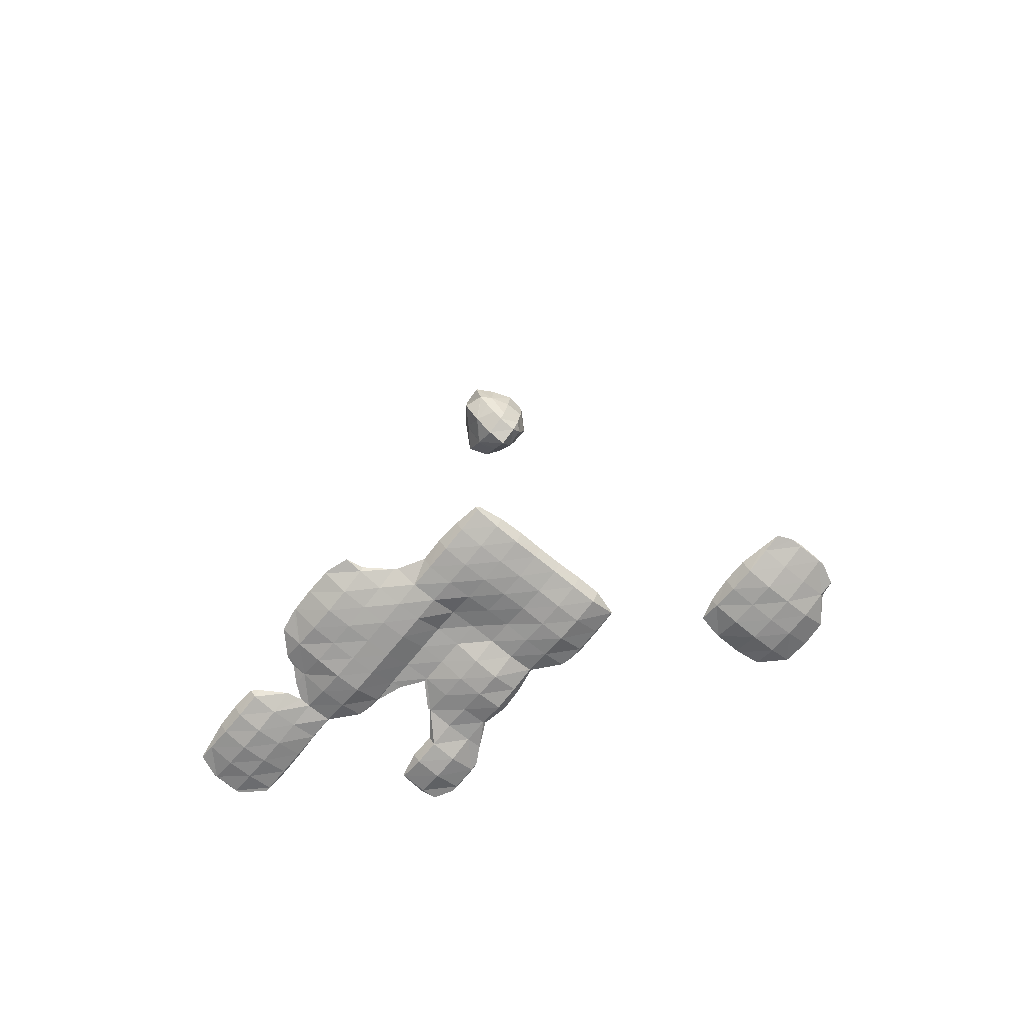
<metadata>
{"format":"obj","ext":"obj","renderer":"f3d","projection":"perspective","resolution":1024,"background":"white","views":[{"elev":-72.1,"azim":-129.4,"up":"+Y"}]}
</metadata>
<code>
o Area_Cube
v -2.265 -4.26 1.486
v -2.387 -4.26 1.467
v -2.265 -4.28 1.467
v -2.065 -4.26 1.645
v -2.065 -4.344 1.467
v -1.866 -4.26 1.659
v -1.866 -4.35 1.467
v -1.666 -4.26 1.64
v -1.666 -4.33 1.467
v -1.494 -4.26 1.467
v -2.465 -4.26 1.312
v -2.468 -4.26 1.267
v -2.465 -4.264 1.267
v -2.265 -4.321 1.267
v -2.065 -4.369 1.267
v -1.866 -4.373 1.267
v -1.666 -4.36 1.267
v -1.467 -4.26 1.296
v -1.467 -4.263 1.267
v -1.465 -4.26 1.267
v -2.472 -4.26 1.068
v -2.465 -4.268 1.068
v -2.265 -4.328 1.068
v -2.065 -4.377 1.068
v -1.866 -4.366 1.068
v -1.666 -4.353 1.068
v -1.467 -4.263 1.068
v -1.465 -4.26 1.068
v -2.465 -4.26 0.9852
v -2.414 -4.26 0.8683
v -2.265 -4.292 0.8683
v -2.065 -4.343 0.8683
v -1.866 -4.341 0.8683
v -1.666 -4.312 0.8683
v -1.467 -4.26 1.04
v -1.503 -4.26 0.8683
v -2.265 -4.26 0.8394
v -2.065 -4.26 0.8011
v -1.866 -4.26 0.8005
v -1.666 -4.26 0.8221
v -1.068 -4.26 0.2718
v -1.07 -4.26 0.2697
v -1.068 -4.263 0.2697
v -0.8683 -4.26 0.2805
v -0.8683 -4.271 0.2697
v -0.6687 -4.26 0.2823
v -0.6687 -4.274 0.2697
v -0.5517 -4.26 0.2697
v 0.728 -4.26 0.2751
v 0.669 -4.26 0.2697
v 0.728 -4.266 0.2697
v 0.9275 -4.26 0.2751
v 0.9275 -4.266 0.2697
v 0.9864 -4.26 0.2697
v -1.13 -4.26 0.07015
v -1.068 -4.333 0.07015
v -0.8683 -4.362 0.07015
v -0.6687 -4.361 0.07015
v -0.4692 -4.26 0.2461
v -0.4692 -4.319 0.07015
v -0.2697 -4.26 0.08201
v -0.2697 -4.273 0.07015
v -0.07015 -4.26 0.119
v -0.07015 -4.316 0.07015
v 0.1294 -4.26 0.1316
v 0.1294 -4.333 0.07015
v 0.3289 -4.26 0.09058
v 0.3289 -4.282 0.07015
v 0.5284 -4.26 0.1909
v 0.5284 -4.279 0.07015
v 0.728 -4.334 0.07015
v 0.9275 -4.336 0.07015
v 1.127 -4.26 0.191
v 1.127 -4.28 0.07015
v 1.146 -4.26 0.07015
v -1.133 -4.26 -0.1294
v -1.068 -4.337 -0.1294
v -0.8683 -4.371 -0.1294
v -0.6687 -4.362 -0.1294
v -0.4692 -4.333 -0.1294
v -0.2697 -4.296 -0.1294
v -0.07015 -4.36 -0.1294
v 0.1294 -4.354 -0.1294
v 0.3289 -4.312 -0.1294
v 0.5284 -4.288 -0.1294
v 0.728 -4.316 -0.1294
v 0.9275 -4.323 -0.1294
v 1.127 -4.267 -0.1294
v 1.134 -4.26 -0.1294
v -1.126 -4.26 -0.3289
v -1.068 -4.327 -0.3289
v -0.8683 -4.358 -0.3289
v -0.6687 -4.347 -0.3289
v -0.4692 -4.301 -0.3289
v -0.2697 -4.275 -0.3289
v -0.07015 -4.334 -0.3289
v 0.1294 -4.334 -0.3289
v 0.3289 -4.305 -0.3289
v 0.5284 -4.263 -0.3289
v 0.728 -4.26 -0.1782
v 0.5306 -4.26 -0.3289
v 0.9275 -4.26 -0.1831
v 1.127 -4.26 -0.1364
v -1.126 -4.26 -0.5284
v -1.068 -4.327 -0.5284
v -0.8683 -4.361 -0.5284
v -0.6687 -4.359 -0.5284
v -0.4692 -4.32 -0.5284
v -0.2697 -4.269 -0.5284
v -0.07015 -4.27 -0.5284
v 0.1294 -4.272 -0.5284
v 0.3289 -4.263 -0.5284
v 0.5284 -4.26 -0.3571
v 0.3571 -4.26 -0.5284
v -1.131 -4.26 -0.728
v -1.068 -4.334 -0.728
v -0.8683 -4.365 -0.728
v -0.6687 -4.371 -0.728
v -0.4692 -4.345 -0.728
v -0.2697 -4.287 -0.728
v -0.07015 -4.263 -0.728
v 0.1294 -4.27 -0.728
v 0.3289 -4.27 -0.728
v 0.5284 -4.26 -0.6472
v 0.5284 -4.269 -0.728
v 0.728 -4.26 -0.7185
v 0.728 -4.27 -0.728
v 0.8179 -4.26 -0.728
v -1.121 -4.26 -0.9275
v -1.068 -4.321 -0.9275
v -0.8683 -4.358 -0.9275
v -0.6687 -4.371 -0.9275
v -0.4692 -4.364 -0.9275
v -0.2697 -4.347 -0.9275
v -0.07015 -4.358 -0.9275
v 0.1294 -4.369 -0.9275
v 0.3289 -4.369 -0.9275
v 0.5284 -4.37 -0.9275
v 0.728 -4.37 -0.9275
v 0.9275 -4.26 -0.7557
v 0.9275 -4.323 -0.9275
v 1.127 -4.26 -0.9253
v 1.127 -4.263 -0.9275
v 1.327 -4.26 -0.9253
v 1.327 -4.263 -0.9275
v 1.526 -4.26 -0.917
v 1.526 -4.271 -0.9275
v 1.726 -4.26 -0.914
v 1.726 -4.274 -0.9275
v 1.925 -4.26 -0.924
v 1.925 -4.264 -0.9275
v 1.968 -4.26 -0.9275
v -1.088 -4.26 -1.127
v -1.068 -4.282 -1.127
v -0.8683 -4.321 -1.127
v -0.6687 -4.341 -1.127
v -0.4692 -4.335 -1.127
v -0.2697 -4.333 -1.127
v -0.07015 -4.365 -1.127
v 0.1294 -4.379 -1.127
v 0.3289 -4.38 -1.127
v 0.5284 -4.38 -1.127
v 0.728 -4.378 -1.127
v 0.9275 -4.333 -1.127
v 1.127 -4.269 -1.127
v 1.327 -4.308 -1.127
v 1.526 -4.336 -1.127
v 1.726 -4.337 -1.127
v 1.925 -4.311 -1.127
v 2.125 -4.26 -1.099
v 2.125 -4.263 -1.127
v 2.127 -4.26 -1.127
v -1.068 -4.26 -1.148
v -0.8683 -4.26 -1.18
v -0.6687 -4.26 -1.196
v -0.4692 -4.26 -1.189
v -0.2697 -4.26 -1.302
v -0.2431 -4.26 -1.327
v -0.07015 -4.329 -1.327
v 0.1294 -4.363 -1.327
v 0.3289 -4.378 -1.327
v 0.5284 -4.366 -1.327
v 0.728 -4.354 -1.327
v 0.9275 -4.278 -1.327
v 1.127 -4.26 -1.208
v 1.041 -4.26 -1.327
v 1.152 -4.26 -1.327
v 1.327 -4.334 -1.327
v 1.526 -4.364 -1.327
v 1.726 -4.359 -1.327
v 1.925 -4.323 -1.327
v 2.125 -4.263 -1.327
v 2.127 -4.26 -1.327
v -0.09877 -4.26 -1.526
v -0.07015 -4.291 -1.526
v 0.1294 -4.346 -1.526
v 0.3289 -4.364 -1.526
v 0.5284 -4.354 -1.526
v 0.728 -4.318 -1.526
v 0.9275 -4.26 -1.44
v 0.8957 -4.26 -1.526
v 1.28 -4.26 -1.526
v 1.327 -4.313 -1.526
v 1.526 -4.335 -1.526
v 1.726 -4.323 -1.526
v 1.925 -4.284 -1.526
v 2.125 -4.26 -1.355
v 2.056 -4.26 -1.526
v -0.07015 -4.26 -1.669
v 0.1012 -4.26 -1.726
v 0.1294 -4.263 -1.726
v 0.3289 -4.27 -1.726
v 0.5284 -4.263 -1.726
v 0.728 -4.26 -1.694
v 0.5566 -4.26 -1.726
v 1.327 -4.26 -1.572
v 1.526 -4.26 -1.588
v 1.726 -4.26 -1.58
v 1.925 -4.26 -1.549
v 0.1294 -4.26 -1.728
v 0.3289 -4.26 -1.735
v 0.5284 -4.26 -1.728
v -2.265 -4.24 1.467
v -2.065 -4.176 1.467
v -1.866 -4.169 1.467
v -1.666 -4.19 1.467
v -2.465 -4.256 1.267
v -2.265 -4.199 1.267
v -2.065 -4.149 1.267
v -1.866 -4.145 1.267
v -1.666 -4.161 1.267
v -1.467 -4.258 1.267
v -2.465 -4.252 1.068
v -2.265 -4.192 1.068
v -2.065 -4.142 1.068
v -1.866 -4.153 1.068
v -1.666 -4.168 1.068
v -1.467 -4.258 1.068
v -2.265 -4.229 0.8683
v -2.065 -4.177 0.8683
v -1.866 -4.18 0.8683
v -1.666 -4.208 0.8683
v -1.068 -4.258 0.2697
v -0.8683 -4.249 0.2697
v -0.6687 -4.247 0.2697
v 0.728 -4.255 0.2697
v 0.9275 -4.255 0.2697
v -1.068 -4.187 0.07015
v -0.8683 -4.156 0.07015
v -0.6687 -4.158 0.07015
v -0.4692 -4.201 0.07015
v -0.2697 -4.248 0.07015
v -0.07015 -4.204 0.07015
v 0.1294 -4.188 0.07015
v 0.3289 -4.238 0.07015
v 0.5284 -4.241 0.07015
v 0.728 -4.187 0.07015
v 0.9275 -4.184 0.07015
v 1.127 -4.241 0.07015
v -1.068 -4.183 -0.1294
v -0.8683 -4.146 -0.1294
v -0.6687 -4.156 -0.1294
v -0.4692 -4.187 -0.1294
v -0.2697 -4.224 -0.1294
v -0.07015 -4.159 -0.1294
v 0.1294 -4.165 -0.1294
v 0.3289 -4.209 -0.1294
v 0.5284 -4.232 -0.1294
v 0.728 -4.204 -0.1294
v 0.9275 -4.198 -0.1294
v 1.127 -4.253 -0.1294
v -1.068 -4.193 -0.3289
v -0.8683 -4.162 -0.3289
v -0.6687 -4.172 -0.3289
v -0.4692 -4.219 -0.3289
v -0.2697 -4.245 -0.3289
v -0.07015 -4.186 -0.3289
v 0.1294 -4.186 -0.3289
v 0.3289 -4.215 -0.3289
v 0.5284 -4.258 -0.3289
v -1.068 -4.193 -0.5284
v -0.8683 -4.158 -0.5284
v -0.6687 -4.158 -0.5284
v -0.4692 -4.2 -0.5284
v -0.2697 -4.251 -0.5284
v -0.07015 -4.25 -0.5284
v 0.1294 -4.249 -0.5284
v 0.3289 -4.258 -0.5284
v -1.068 -4.186 -0.728
v -0.8683 -4.153 -0.728
v -0.6687 -4.146 -0.728
v -0.4692 -4.174 -0.728
v -0.2697 -4.233 -0.728
v -0.07015 -4.258 -0.728
v 0.1294 -4.251 -0.728
v 0.3289 -4.251 -0.728
v 0.5284 -4.251 -0.728
v 0.728 -4.25 -0.728
v -1.068 -4.199 -0.9275
v -0.8683 -4.162 -0.9275
v -0.6687 -4.148 -0.9275
v -0.4692 -4.156 -0.9275
v -0.2697 -4.173 -0.9275
v -0.07015 -4.162 -0.9275
v 0.1294 -4.151 -0.9275
v 0.3289 -4.152 -0.9275
v 0.5284 -4.151 -0.9275
v 0.728 -4.15 -0.9275
v 0.9275 -4.197 -0.9275
v 1.127 -4.258 -0.9275
v 1.327 -4.258 -0.9275
v 1.526 -4.249 -0.9275
v 1.726 -4.246 -0.9275
v 1.925 -4.257 -0.9275
v -1.068 -4.238 -1.127
v -0.8683 -4.199 -1.127
v -0.6687 -4.179 -1.127
v -0.4692 -4.185 -1.127
v -0.2697 -4.187 -1.127
v -0.07015 -4.155 -1.127
v 0.1294 -4.141 -1.127
v 0.3289 -4.142 -1.127
v 0.5284 -4.142 -1.127
v 0.728 -4.142 -1.127
v 0.9275 -4.187 -1.127
v 1.127 -4.251 -1.127
v 1.327 -4.213 -1.127
v 1.526 -4.185 -1.127
v 1.726 -4.184 -1.127
v 1.925 -4.21 -1.127
v 2.125 -4.258 -1.127
v -0.07015 -4.191 -1.327
v 0.1294 -4.154 -1.327
v 0.3289 -4.143 -1.327
v 0.5284 -4.154 -1.327
v 0.728 -4.165 -1.327
v 0.9275 -4.243 -1.327
v 1.327 -4.186 -1.327
v 1.526 -4.156 -1.327
v 1.726 -4.16 -1.327
v 1.925 -4.197 -1.327
v 2.125 -4.258 -1.327
v -0.07015 -4.229 -1.526
v 0.1294 -4.173 -1.526
v 0.3289 -4.154 -1.526
v 0.5284 -4.165 -1.526
v 0.728 -4.202 -1.526
v 1.327 -4.208 -1.526
v 1.526 -4.185 -1.526
v 1.726 -4.197 -1.526
v 1.925 -4.236 -1.526
v 0.1294 -4.258 -1.726
v 0.3289 -4.251 -1.726
v 0.5284 -4.258 -1.726
v 0.1294 -0.6687 -0.01897
v 0.01315 -0.6687 -0.1294
v 0.1294 -0.7107 -0.1294
v 0.1776 -0.6687 -0.1294
v 0.1294 -0.6687 -0.1769
v 0.1294 -0.4692 0.03193
v -0.03541 -0.4692 -0.1294
v 0.2025 -0.4692 -0.1294
v 0.1294 -0.4692 -0.2019
v 0.1294 -0.344 -0.1294
v -0.07015 3.721 0.1601
v -0.1489 3.721 0.07015
v -0.07015 3.625 0.07015
v 0.1294 3.721 0.1823
v 0.1294 3.546 0.07015
v 0.2785 3.721 0.07015
v -0.135 3.721 -0.1294
v -0.07015 3.655 -0.1294
v 0.1294 3.59 -0.1294
v 0.3289 3.721 -0.09657
v 0.3289 3.71 -0.1294
v 0.345 3.721 -0.1294
v -0.07015 3.721 -0.2341
v 0.1176 3.721 -0.3289
v 0.1294 3.717 -0.3289
v 0.3289 3.721 -0.1433
v 0.1354 3.721 -0.3289
v 0.1294 3.721 -0.3354
v -0.07015 3.92 0.2398
v -0.2066 3.92 0.07015
v 0.1294 3.92 0.2287
v 0.3289 3.92 0.1521
v 0.3289 3.789 0.07015
v 0.4468 3.92 0.07015
v -0.2072 3.92 -0.1294
v 0.5231 3.92 -0.1294
v -0.1452 3.92 -0.3289
v -0.07015 3.806 -0.3289
v 0.3289 3.92 -0.3077
v 0.3074 3.92 -0.3289
v -0.07015 3.92 -0.4446
v 0.1294 3.92 -0.5086
v -0.07015 4.12 0.2256
v -0.2204 4.12 0.07015
v 0.1294 4.12 0.2377
v 0.3289 4.12 0.1706
v 0.4652 4.12 0.07015
v -0.2498 4.12 -0.1294
v 0.4776 4.12 -0.1294
v -0.1763 4.12 -0.3289
v 0.3289 4.006 -0.3289
v 0.3571 4.12 -0.3289
v -0.07015 4.12 -0.5104
v 0.1294 4.12 -0.4978
v 0.3289 4.12 -0.3556
v -0.07015 4.244 0.07015
v 0.1294 4.245 0.07015
v 0.3289 4.219 0.07015
v -0.07015 4.245 -0.1294
v 0.1294 4.245 -0.1294
v 0.3289 4.225 -0.1294
v -0.07015 4.226 -0.3289
v 0.1294 4.23 -0.3289
v 0.3289 4.146 -0.3289
f 3 1 2
f 3 5 4
f 1 3 4
f 5 7 6
f 4 5 6
f 7 9 8
f 6 7 8
f 8 9 10
f 13 11 12
f 2 11 13
f 2 13 3
f 3 13 14
f 5 3 15
f 15 3 14
f 7 5 16
f 16 5 15
f 9 7 17
f 17 7 16
f 18 10 9
f 18 9 19
f 19 9 17
f 18 19 20
f 22 13 12
f 21 22 12
f 14 13 23
f 23 13 22
f 15 14 24
f 24 14 23
f 16 15 25
f 25 15 24
f 17 16 26
f 26 16 25
f 19 17 27
f 27 17 26
f 28 20 19
f 27 28 19
f 22 21 29
f 29 30 31
f 29 31 22
f 22 31 23
f 24 23 32
f 32 23 31
f 25 24 33
f 33 24 32
f 26 25 34
f 34 25 33
f 36 35 27
f 36 27 34
f 34 27 26
f 28 27 35
f 31 30 37
f 32 31 37
f 38 32 37
f 33 32 38
f 39 33 38
f 34 33 39
f 40 34 39
f 36 34 40
f 43 41 42
f 43 45 44
f 41 43 44
f 45 47 46
f 44 45 46
f 46 47 48
f 51 49 50
f 51 53 52
f 49 51 52
f 52 53 54
f 56 43 42
f 55 56 42
f 45 43 57
f 57 43 56
f 47 45 58
f 58 45 57
f 59 48 47
f 59 47 60
f 60 47 58
f 60 62 61
f 59 60 61
f 62 64 63
f 61 62 63
f 64 66 65
f 63 64 65
f 66 68 67
f 65 66 67
f 68 70 69
f 67 68 69
f 50 69 70
f 50 70 51
f 51 70 71
f 53 51 72
f 72 51 71
f 73 54 53
f 73 53 74
f 74 53 72
f 73 74 75
f 77 56 55
f 76 77 55
f 57 56 78
f 78 56 77
f 58 57 79
f 79 57 78
f 60 58 80
f 80 58 79
f 62 60 81
f 81 60 80
f 64 62 82
f 82 62 81
f 66 64 83
f 83 64 82
f 68 66 84
f 84 66 83
f 70 68 85
f 85 68 84
f 71 70 86
f 86 70 85
f 72 71 87
f 87 71 86
f 74 72 88
f 88 72 87
f 89 75 74
f 88 89 74
f 91 77 76
f 90 91 76
f 78 77 92
f 92 77 91
f 79 78 93
f 93 78 92
f 80 79 94
f 94 79 93
f 81 80 95
f 95 80 94
f 82 81 96
f 96 81 95
f 83 82 97
f 97 82 96
f 84 83 98
f 98 83 97
f 85 84 99
f 99 84 98
f 101 100 86
f 101 86 99
f 99 86 85
f 87 86 100
f 102 87 100
f 88 87 102
f 103 88 102
f 89 88 103
f 105 91 90
f 104 105 90
f 92 91 106
f 106 91 105
f 93 92 107
f 107 92 106
f 94 93 108
f 108 93 107
f 95 94 109
f 109 94 108
f 96 95 110
f 110 95 109
f 97 96 111
f 111 96 110
f 98 97 112
f 112 97 111
f 114 113 99
f 114 99 112
f 112 99 98
f 101 99 113
f 116 105 104
f 115 116 104
f 106 105 117
f 117 105 116
f 107 106 118
f 118 106 117
f 108 107 119
f 119 107 118
f 109 108 120
f 120 108 119
f 110 109 121
f 121 109 120
f 111 110 122
f 122 110 121
f 112 111 123
f 123 111 122
f 124 114 112
f 124 112 125
f 125 112 123
f 125 127 126
f 124 125 126
f 126 127 128
f 130 116 115
f 129 130 115
f 117 116 131
f 131 116 130
f 118 117 132
f 132 117 131
f 119 118 133
f 133 118 132
f 120 119 134
f 134 119 133
f 121 120 135
f 135 120 134
f 122 121 136
f 136 121 135
f 123 122 137
f 137 122 136
f 125 123 138
f 138 123 137
f 127 125 139
f 139 125 138
f 140 128 127
f 140 127 141
f 141 127 139
f 141 143 142
f 140 141 142
f 143 145 144
f 142 143 144
f 145 147 146
f 144 145 146
f 147 149 148
f 146 147 148
f 149 151 150
f 148 149 150
f 150 151 152
f 154 130 129
f 153 154 129
f 131 130 155
f 155 130 154
f 132 131 156
f 156 131 155
f 133 132 157
f 157 132 156
f 134 133 158
f 158 133 157
f 135 134 159
f 159 134 158
f 136 135 160
f 160 135 159
f 137 136 161
f 161 136 160
f 138 137 162
f 162 137 161
f 139 138 163
f 163 138 162
f 141 139 164
f 164 139 163
f 143 141 165
f 165 141 164
f 145 143 166
f 166 143 165
f 147 145 167
f 167 145 166
f 149 147 168
f 168 147 167
f 151 149 169
f 169 149 168
f 170 152 151
f 170 151 171
f 171 151 169
f 170 171 172
f 154 153 173
f 155 154 173
f 174 155 173
f 156 155 174
f 175 156 174
f 157 156 175
f 176 157 175
f 158 157 176
f 177 158 176
f 177 178 179
f 177 179 158
f 158 179 159
f 160 159 180
f 180 159 179
f 161 160 181
f 181 160 180
f 162 161 182
f 182 161 181
f 163 162 183
f 183 162 182
f 164 163 184
f 184 163 183
f 186 185 165
f 186 165 184
f 184 165 164
f 185 187 188
f 185 188 165
f 165 188 166
f 167 166 189
f 189 166 188
f 168 167 190
f 190 167 189
f 169 168 191
f 191 168 190
f 171 169 192
f 192 169 191
f 193 172 171
f 192 193 171
f 195 179 178
f 194 195 178
f 180 179 196
f 196 179 195
f 181 180 197
f 197 180 196
f 182 181 198
f 198 181 197
f 183 182 199
f 199 182 198
f 201 200 184
f 201 184 199
f 199 184 183
f 186 184 200
f 203 188 187
f 202 203 187
f 189 188 204
f 204 188 203
f 190 189 205
f 205 189 204
f 191 190 206
f 206 190 205
f 208 207 192
f 208 192 206
f 206 192 191
f 193 192 207
f 195 194 209
f 209 210 211
f 209 211 195
f 195 211 196
f 197 196 212
f 212 196 211
f 198 197 213
f 213 197 212
f 215 214 199
f 215 199 213
f 213 199 198
f 201 199 214
f 203 202 216
f 204 203 216
f 217 204 216
f 205 204 217
f 218 205 217
f 206 205 218
f 219 206 218
f 208 206 219
f 211 210 220
f 212 211 220
f 221 212 220
f 213 212 221
f 222 213 221
f 215 213 222
f 1 223 2
f 1 4 224
f 223 1 224
f 4 6 225
f 224 4 225
f 6 8 226
f 225 6 226
f 8 10 226
f 11 227 12
f 11 2 223
f 11 223 227
f 227 223 228
f 224 229 223
f 229 228 223
f 225 230 224
f 230 229 224
f 226 231 225
f 231 230 225
f 10 18 232
f 10 232 226
f 226 232 231
f 18 20 232
f 227 233 21
f 12 227 21
f 228 234 227
f 234 233 227
f 229 235 228
f 235 234 228
f 230 236 229
f 236 235 229
f 231 237 230
f 237 236 230
f 232 238 231
f 238 237 231
f 20 28 238
f 232 20 238
f 21 233 29
f 30 29 233
f 30 233 239
f 239 233 234
f 235 240 234
f 240 239 234
f 236 241 235
f 241 240 235
f 237 242 236
f 242 241 236
f 35 36 242
f 35 242 238
f 238 242 237
f 28 35 238
f 30 239 37
f 38 37 239
f 240 38 239
f 39 38 240
f 241 39 240
f 40 39 241
f 242 40 241
f 36 40 242
f 41 243 42
f 41 44 244
f 243 41 244
f 44 46 245
f 244 44 245
f 46 48 245
f 49 246 50
f 49 52 247
f 246 49 247
f 52 54 247
f 243 248 55
f 42 243 55
f 244 249 243
f 249 248 243
f 245 250 244
f 250 249 244
f 48 59 251
f 48 251 245
f 245 251 250
f 59 61 252
f 251 59 252
f 61 63 253
f 252 61 253
f 63 65 254
f 253 63 254
f 65 67 255
f 254 65 255
f 67 69 256
f 255 67 256
f 69 50 246
f 69 246 256
f 256 246 257
f 247 258 246
f 258 257 246
f 54 73 259
f 54 259 247
f 247 259 258
f 73 75 259
f 248 260 76
f 55 248 76
f 249 261 248
f 261 260 248
f 250 262 249
f 262 261 249
f 251 263 250
f 263 262 250
f 252 264 251
f 264 263 251
f 253 265 252
f 265 264 252
f 254 266 253
f 266 265 253
f 255 267 254
f 267 266 254
f 256 268 255
f 268 267 255
f 257 269 256
f 269 268 256
f 258 270 257
f 270 269 257
f 259 271 258
f 271 270 258
f 75 89 271
f 259 75 271
f 260 272 90
f 76 260 90
f 261 273 260
f 273 272 260
f 262 274 261
f 274 273 261
f 263 275 262
f 275 274 262
f 264 276 263
f 276 275 263
f 265 277 264
f 277 276 264
f 266 278 265
f 278 277 265
f 267 279 266
f 279 278 266
f 268 280 267
f 280 279 267
f 100 101 280
f 100 280 269
f 269 280 268
f 102 100 269
f 270 102 269
f 103 102 270
f 271 103 270
f 89 103 271
f 272 281 104
f 90 272 104
f 273 282 272
f 282 281 272
f 274 283 273
f 283 282 273
f 275 284 274
f 284 283 274
f 276 285 275
f 285 284 275
f 277 286 276
f 286 285 276
f 278 287 277
f 287 286 277
f 279 288 278
f 288 287 278
f 113 114 288
f 113 288 280
f 280 288 279
f 101 113 280
f 281 289 115
f 104 281 115
f 282 290 281
f 290 289 281
f 283 291 282
f 291 290 282
f 284 292 283
f 292 291 283
f 285 293 284
f 293 292 284
f 286 294 285
f 294 293 285
f 287 295 286
f 295 294 286
f 288 296 287
f 296 295 287
f 114 124 297
f 114 297 288
f 288 297 296
f 124 126 298
f 297 124 298
f 126 128 298
f 289 299 129
f 115 289 129
f 290 300 289
f 300 299 289
f 291 301 290
f 301 300 290
f 292 302 291
f 302 301 291
f 293 303 292
f 303 302 292
f 294 304 293
f 304 303 293
f 295 305 294
f 305 304 294
f 296 306 295
f 306 305 295
f 297 307 296
f 307 306 296
f 298 308 297
f 308 307 297
f 128 140 309
f 128 309 298
f 298 309 308
f 140 142 310
f 309 140 310
f 142 144 311
f 310 142 311
f 144 146 312
f 311 144 312
f 146 148 313
f 312 146 313
f 148 150 314
f 313 148 314
f 150 152 314
f 299 315 153
f 129 299 153
f 300 316 299
f 316 315 299
f 301 317 300
f 317 316 300
f 302 318 301
f 318 317 301
f 303 319 302
f 319 318 302
f 304 320 303
f 320 319 303
f 305 321 304
f 321 320 304
f 306 322 305
f 322 321 305
f 307 323 306
f 323 322 306
f 308 324 307
f 324 323 307
f 309 325 308
f 325 324 308
f 310 326 309
f 326 325 309
f 311 327 310
f 327 326 310
f 312 328 311
f 328 327 311
f 313 329 312
f 329 328 312
f 314 330 313
f 330 329 313
f 152 170 331
f 152 331 314
f 314 331 330
f 170 172 331
f 153 315 173
f 174 173 315
f 316 174 315
f 175 174 316
f 317 175 316
f 176 175 317
f 318 176 317
f 177 176 318
f 319 177 318
f 178 177 319
f 178 319 332
f 332 319 320
f 321 333 320
f 333 332 320
f 322 334 321
f 334 333 321
f 323 335 322
f 335 334 322
f 324 336 323
f 336 335 323
f 325 337 324
f 337 336 324
f 185 186 337
f 185 337 326
f 326 337 325
f 187 185 326
f 187 326 338
f 338 326 327
f 328 339 327
f 339 338 327
f 329 340 328
f 340 339 328
f 330 341 329
f 341 340 329
f 331 342 330
f 342 341 330
f 172 193 342
f 331 172 342
f 332 343 194
f 178 332 194
f 333 344 332
f 344 343 332
f 334 345 333
f 345 344 333
f 335 346 334
f 346 345 334
f 336 347 335
f 347 346 335
f 200 201 347
f 200 347 337
f 337 347 336
f 186 200 337
f 338 348 202
f 187 338 202
f 339 349 338
f 349 348 338
f 340 350 339
f 350 349 339
f 341 351 340
f 351 350 340
f 207 208 351
f 207 351 342
f 342 351 341
f 193 207 342
f 194 343 209
f 210 209 343
f 210 343 352
f 352 343 344
f 345 353 344
f 353 352 344
f 346 354 345
f 354 353 345
f 214 215 354
f 214 354 347
f 347 354 346
f 201 214 347
f 202 348 216
f 217 216 348
f 349 217 348
f 218 217 349
f 350 218 349
f 219 218 350
f 351 219 350
f 208 219 351
f 210 352 220
f 221 220 352
f 353 221 352
f 222 221 353
f 354 222 353
f 215 222 354
f 357 355 356
f 355 357 358
f 357 356 359
f 358 357 359
f 355 360 361
f 356 355 361
f 360 355 358
f 362 360 358
f 356 361 363
f 359 356 363
f 362 358 359
f 363 362 359
f 360 364 361
f 360 362 364
f 361 364 363
f 362 363 364
f 367 365 366
f 367 369 368
f 365 367 368
f 368 369 370
f 372 367 366
f 371 372 366
f 369 367 373
f 373 367 372
f 374 370 369
f 374 369 375
f 375 369 373
f 374 375 376
f 372 371 377
f 377 378 379
f 377 379 372
f 372 379 373
f 381 380 375
f 381 375 379
f 379 375 373
f 376 375 380
f 379 378 382
f 381 379 382
f 365 383 384
f 366 365 384
f 368 385 365
f 365 385 383
f 370 387 386
f 370 386 368
f 368 386 385
f 386 387 388
f 366 384 371
f 384 389 371
f 370 374 387
f 387 374 376
f 387 376 388
f 388 376 390
f 392 377 371
f 392 371 391
f 391 371 389
f 377 392 378
f 380 394 393
f 381 394 380
f 390 376 380
f 393 390 380
f 392 391 395
f 378 392 395
f 378 395 382
f 382 395 396
f 394 381 382
f 396 394 382
f 383 397 398
f 384 383 398
f 385 399 383
f 383 399 397
f 386 400 385
f 385 400 399
f 400 386 388
f 401 400 388
f 384 398 389
f 398 402 389
f 388 390 401
f 401 390 403
f 389 402 391
f 402 404 391
f 393 394 405
f 393 405 406
f 393 406 390
f 390 406 403
f 391 404 407
f 395 391 407
f 396 395 408
f 395 407 408
f 405 394 396
f 405 396 409
f 409 396 408
f 406 405 409
f 397 410 398
f 397 399 411
f 410 397 411
f 399 400 412
f 411 399 412
f 400 401 412
f 410 413 402
f 398 410 402
f 411 414 410
f 414 413 410
f 412 415 411
f 415 414 411
f 401 403 415
f 412 401 415
f 413 416 404
f 402 413 404
f 414 417 413
f 417 416 413
f 415 418 414
f 418 417 414
f 403 406 418
f 415 403 418
f 404 416 407
f 408 407 416
f 417 408 416
f 409 408 417
f 418 409 417
f 406 409 418

</code>
